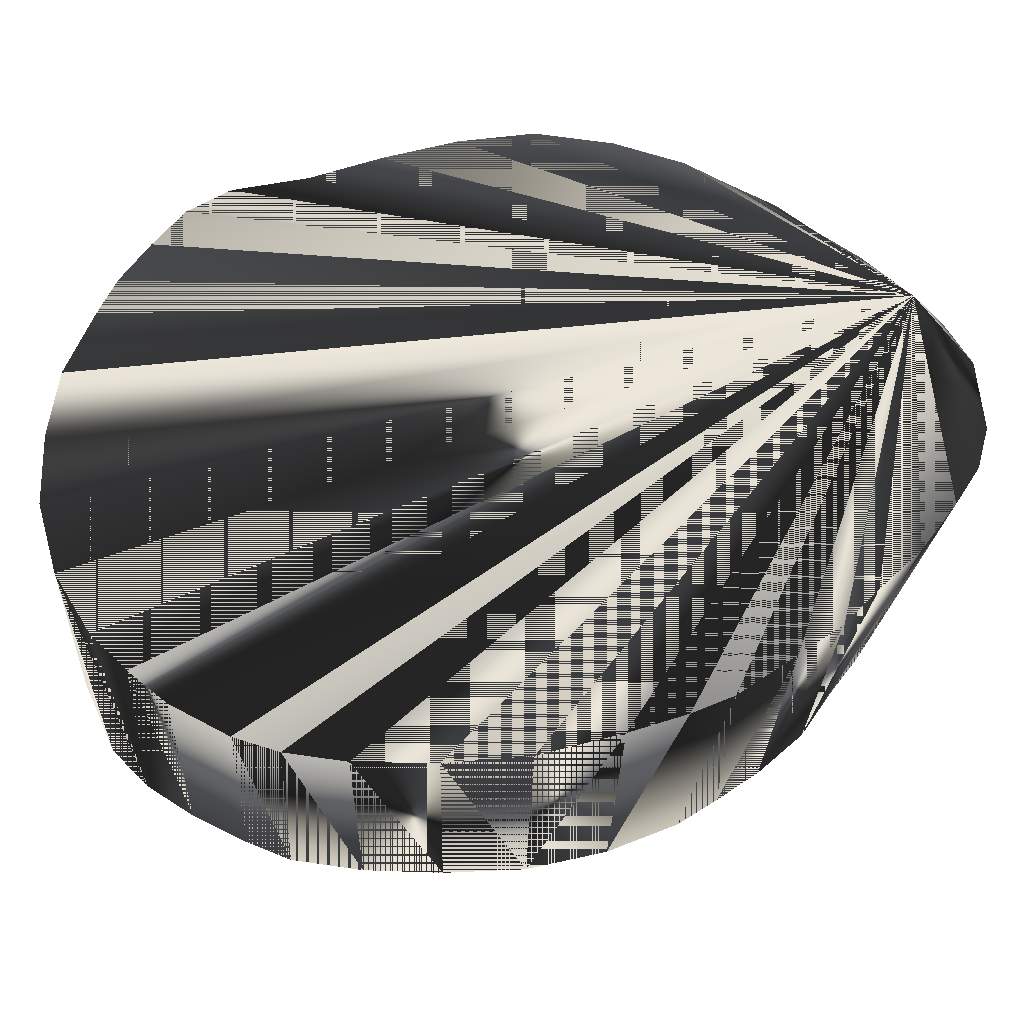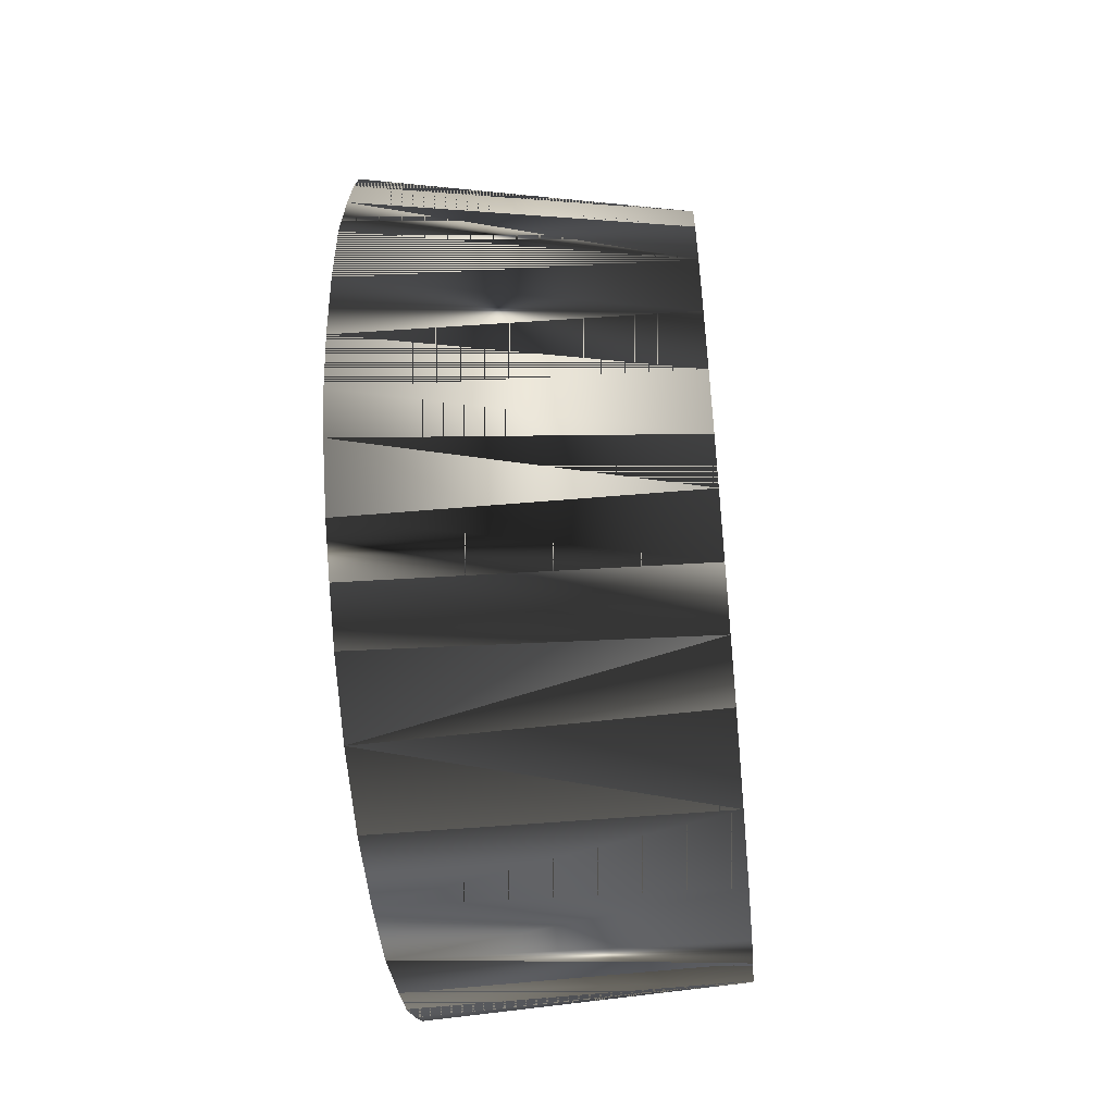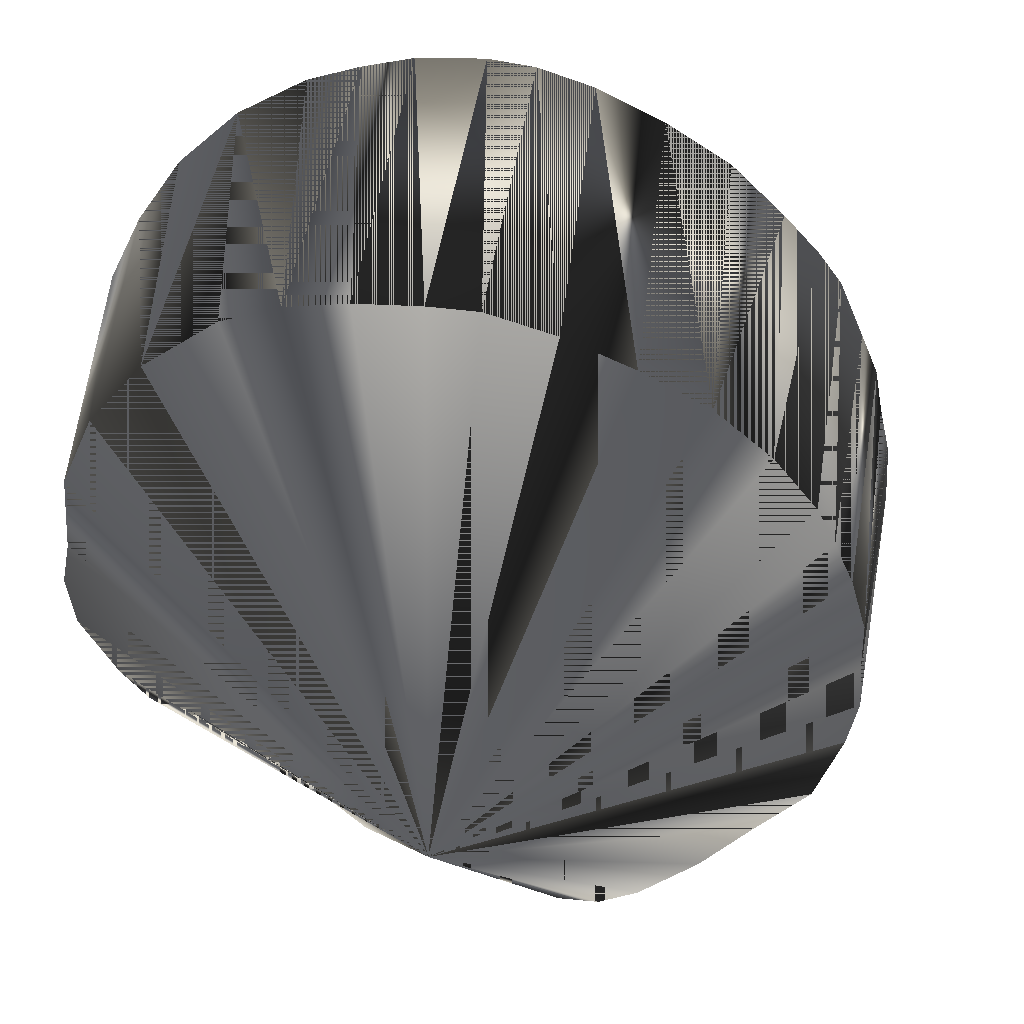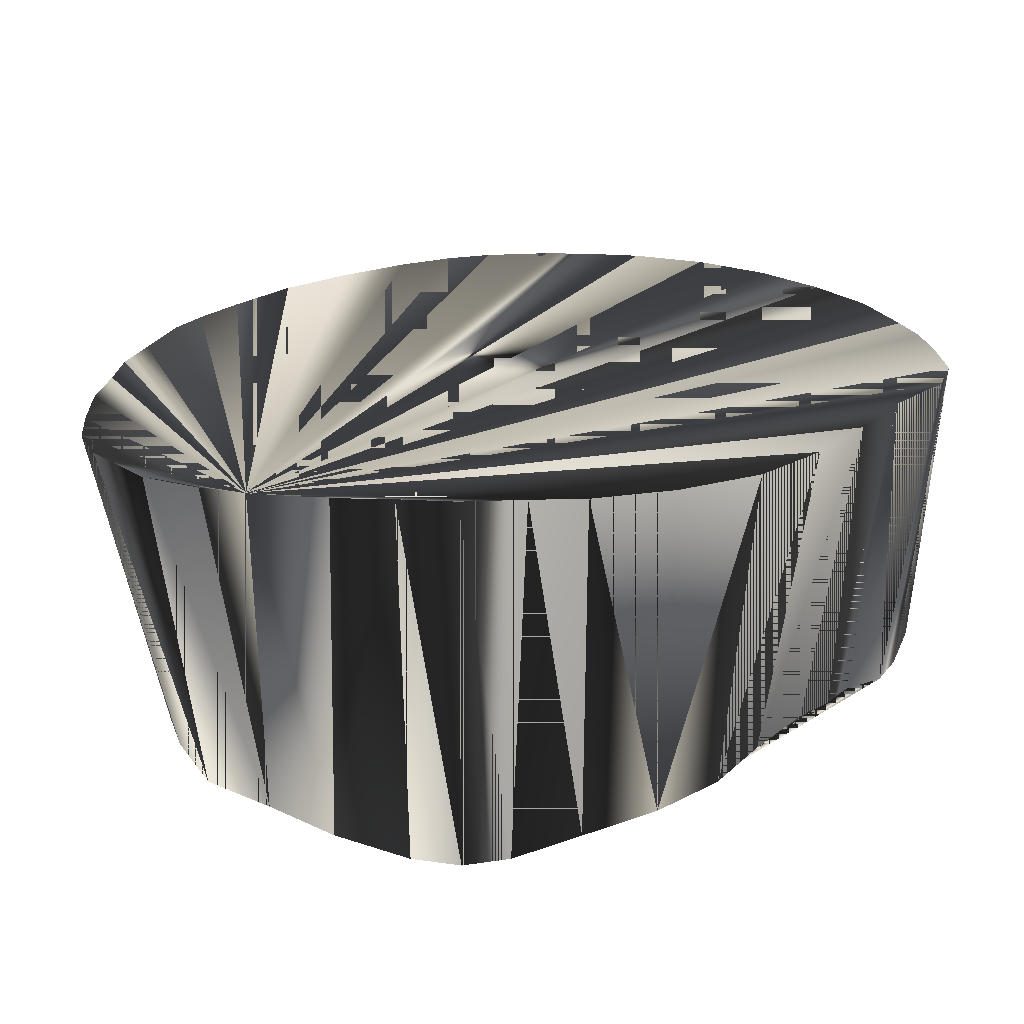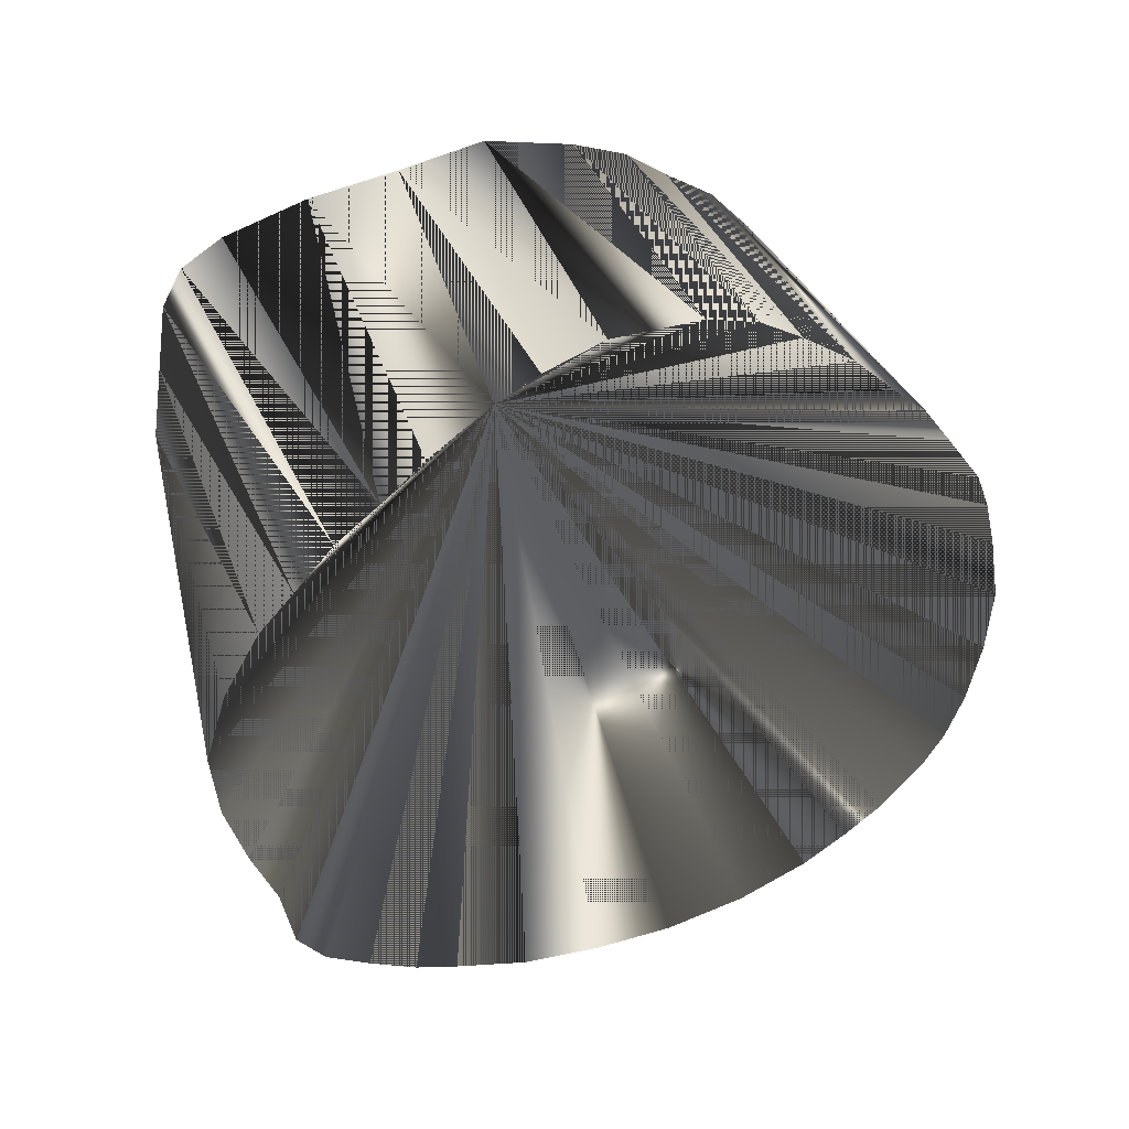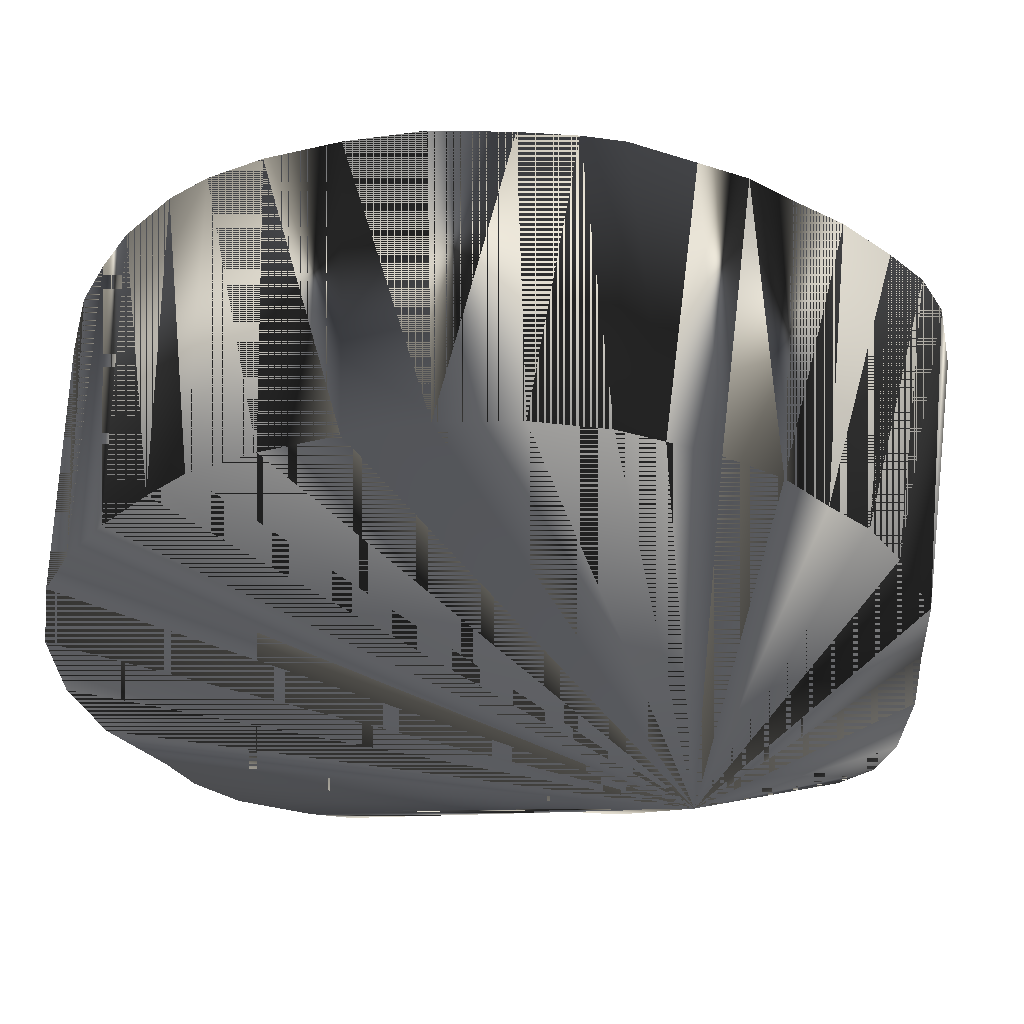
<metadata>
{"format":"obj","ext":"obj","renderer":"f3d","projection":"perspective","resolution":1024,"background":"white","views":[{"elev":53.0,"azim":84.2,"up":"+Z"},{"elev":-54.2,"azim":95.4,"up":"+Y"},{"elev":-46.8,"azim":53.2,"up":"+Z"},{"elev":20.7,"azim":-133.4,"up":"+Z"},{"elev":50.2,"azim":-19.3,"up":"+Y"},{"elev":-39.0,"azim":99.1,"up":"+Z"}]}
</metadata>
<code>
v 543.8 650.6 -95.07
v 550 650.6 -145.1
v 549.9 663.8 -145.1
v 547.5 663.8 -95.07
v 552.1 676.9 -145.1
v 553.4 675 -95.07
v 553.4 637.8 -145.1
v 544.3 637.5 -95.07
v 547 624.4 -95.07
v 556.1 624.4 -145.1
v 552 598.8 -95.07
v 558.8 597.5 -145.1
v 556.2 604.4 -145.1
v 550.5 611.9 -95.07
v 557.5 611.2 -145.1
v 554.2 688.8 -145.1
v 558.8 681.2 -95.07
v 564.7 688.6 -95.07
v 557.5 695 -145.1
v 571.2 694.2 -95.07
v 563.8 698.9 -145.1
v 556.2 617.5 -145.1
v 659.2 666.9 -95.07
v 647.5 669.4 -145.1
v 651.2 662.5 -145.1
v 655 650.6 -145.1
v 661.5 660 -95.07
v 651.4 600.6 -145.1
v 647.5 593.8 -145.1
v 658.8 595.6 -95.07
v 662 602.5 -95.07
v 654.4 611.9 -145.1
v 556.2 591.2 -95.07
v 564.8 586.5 -145.1
v 656.1 624.4 -145.1
v 664.5 611.9 -95.07
v 656.8 637.5 -145.1
v 666 624.4 -95.07
v 666.1 637.5 -95.07
v 622.5 710 -95.07
v 615 701 -145.1
v 623.1 696.9 -145.1
v 629.4 691.2 -145.1
v 628.9 705.1 -95.07
v 589.4 570.2 -145.1
v 578.1 577.2 -145.1
v 589.4 571.2 -95.07
v 601.9 567.4 -145.1
v 601.9 568.9 -95.07
v 576.2 702.3 -145.1
v 570.6 580 -95.07
v 571.2 580.4 -145.1
v 563.1 585.5 -95.07
v 577.5 576.5 -95.07
v 586.9 707.3 -95.07
v 589.4 703.6 -145.1
v 577.6 700.3 -95.07
v 636.9 698.1 -95.07
v 636.8 685.2 -145.1
v 643.1 690.6 -95.07
v 648.8 684.4 -95.07
v 643.1 676.9 -145.1
v 593.1 710.6 -95.07
v 601.9 705.4 -145.1
v 601.9 713.8 -95.07
v 615 568.1 -145.1
v 653.2 676.9 -95.07
v 615 713 -95.07
v 628.1 570.8 -95.07
v 628.3 572.5 -145.1
v 635.6 578.1 -145.1
v 639.4 575.9 -95.07
v 641.8 585.3 -145.1
v 646.2 581.2 -95.07
v 652.3 586.9 -95.07
v 663.8 650.6 -95.07
v 615 568.3 -95.07
v 615 568.3 -95.07
v 615 568.1 -145.1
v 628.1 570.8 -95.07
v 628.3 572.5 -145.1
f 1 2 3
f 1 3 2
f 1 4 55
f 1 55 4
f 2 1 4
f 2 1 8
f 2 4 1
f 2 8 1
f 3 1 4
f 3 2 7
f 3 4 1
f 3 4 6
f 3 5 6
f 3 5 16
f 3 6 4
f 3 6 5
f 3 7 2
f 3 10 22
f 3 13 15
f 3 15 13
f 3 16 5
f 3 19 21
f 3 21 19
f 3 21 50
f 3 22 10
f 3 25 26
f 3 26 25
f 3 26 37
f 3 28 29
f 3 29 28
f 3 32 35
f 3 35 32
f 3 37 26
f 3 41 64
f 3 42 43
f 3 43 42
f 3 45 46
f 3 46 45
f 3 50 21
f 3 50 56
f 3 56 50
f 3 56 64
f 3 59 62
f 3 62 59
f 3 64 41
f 3 64 56
f 3 70 71
f 3 71 70
f 4 2 3
f 4 3 2
f 4 6 55
f 4 55 6
f 5 6 17
f 5 16 17
f 5 17 6
f 5 17 16
f 6 17 55
f 6 55 17
f 7 2 8
f 7 3 10
f 7 8 2
f 7 10 3
f 8 1 55
f 8 7 9
f 8 9 7
f 8 55 1
f 9 7 10
f 9 10 7
f 10 3 15
f 10 9 14
f 10 14 9
f 10 15 3
f 11 12 13
f 11 12 33
f 11 13 12
f 11 13 15
f 11 15 13
f 11 33 12
f 12 3 34
f 12 34 3
f 13 3 12
f 13 11 14
f 13 12 3
f 13 14 11
f 14 9 55
f 14 10 15
f 14 10 22
f 14 13 15
f 14 15 10
f 14 15 13
f 14 15 22
f 14 22 10
f 14 22 15
f 14 55 9
f 15 11 14
f 15 14 11
f 16 17 18
f 16 18 17
f 17 18 55
f 17 55 18
f 18 16 19
f 18 19 16
f 18 19 21
f 18 21 19
f 19 3 16
f 19 16 3
f 19 18 20
f 19 20 18
f 20 19 21
f 20 21 19
f 20 55 57
f 20 57 55
f 21 18 20
f 21 20 18
f 21 20 50
f 21 50 20
f 22 3 15
f 22 9 10
f 22 9 14
f 22 10 9
f 22 14 9
f 22 15 3
f 23 24 25
f 23 25 24
f 24 3 62
f 24 23 67
f 24 62 3
f 24 67 23
f 25 3 24
f 25 24 3
f 25 26 27
f 25 27 26
f 26 27 76
f 26 37 76
f 26 76 27
f 26 76 37
f 27 23 25
f 27 25 23
f 27 55 76
f 27 76 55
f 28 3 32
f 28 29 30
f 28 30 29
f 28 32 3
f 30 28 31
f 30 31 28
f 31 28 32
f 31 32 28
f 31 32 36
f 31 36 32
f 33 12 34
f 33 34 12
f 33 34 53
f 33 53 34
f 34 3 52
f 34 51 53
f 34 52 3
f 34 53 51
f 35 3 37
f 35 32 36
f 35 36 32
f 35 37 3
f 35 37 38
f 35 37 39
f 35 38 37
f 35 38 39
f 35 39 37
f 35 39 38
f 36 35 38
f 36 38 35
f 37 38 39
f 37 39 38
f 37 39 76
f 37 76 39
f 40 41 42
f 40 42 41
f 41 40 68
f 41 68 40
f 42 3 41
f 42 41 3
f 42 43 44
f 42 44 43
f 43 44 58
f 43 58 44
f 43 58 60
f 43 60 58
f 44 40 42
f 44 42 40
f 44 55 58
f 44 58 55
f 45 3 48
f 45 46 47
f 45 47 46
f 45 47 48
f 45 47 49
f 45 48 3
f 45 48 47
f 45 48 49
f 45 49 47
f 45 49 48
f 48 3 66
f 48 47 49
f 48 49 47
f 48 49 66
f 48 66 3
f 48 66 49
f 50 20 57
f 50 55 57
f 50 57 20
f 50 57 55
f 51 34 52
f 51 46 52
f 51 46 54
f 51 52 34
f 51 52 46
f 51 52 54
f 51 53 55
f 51 54 46
f 51 54 52
f 51 55 53
f 52 3 46
f 52 46 3
f 52 51 53
f 52 53 51
f 53 34 52
f 53 52 34
f 54 46 47
f 54 46 52
f 54 47 46
f 54 52 46
f 55 8 9
f 55 9 8
f 55 11 14
f 55 11 33
f 55 14 11
f 55 18 20
f 55 20 18
f 55 23 27
f 55 27 23
f 55 30 31
f 55 30 75
f 55 31 30
f 55 31 36
f 55 33 11
f 55 33 53
f 55 36 31
f 55 36 38
f 55 38 36
f 55 38 39
f 55 39 38
f 55 40 44
f 55 44 40
f 55 47 49
f 55 47 54
f 55 49 47
f 55 49 77
f 55 50 56
f 55 51 54
f 55 53 33
f 55 54 47
f 55 54 51
f 55 56 50
f 55 60 61
f 55 61 60
f 55 65 68
f 55 68 65
f 55 69 72
f 55 72 69
f 55 72 74
f 55 74 72
f 55 75 30
f 55 77 49
f 56 55 57
f 56 55 63
f 56 57 55
f 56 63 55
f 57 50 56
f 57 56 50
f 58 43 59
f 58 55 60
f 58 59 43
f 58 60 55
f 59 3 43
f 59 43 3
f 59 58 60
f 59 60 58
f 59 60 61
f 59 61 60
f 60 43 59
f 60 59 43
f 60 59 62
f 60 62 59
f 61 55 67
f 61 59 62
f 61 62 59
f 61 67 55
f 62 60 61
f 62 61 60
f 62 61 67
f 62 67 61
f 63 55 65
f 63 56 64
f 63 56 65
f 63 64 56
f 63 64 65
f 63 65 55
f 63 65 56
f 63 65 64
f 64 41 68
f 64 68 41
f 65 56 64
f 65 64 56
f 66 3 70
f 66 49 77
f 66 70 3
f 66 77 49
f 67 23 55
f 67 24 62
f 67 55 23
f 67 62 24
f 68 40 55
f 68 55 40
f 68 64 65
f 68 65 64
f 69 55 77
f 69 70 71
f 69 71 70
f 69 77 55
f 71 3 73
f 71 69 72
f 71 72 69
f 71 73 3
f 72 71 73
f 72 71 74
f 72 73 71
f 72 73 74
f 72 74 71
f 72 74 73
f 73 3 29
f 73 29 3
f 73 74 75
f 73 75 74
f 74 71 73
f 74 73 71
f 75 29 30
f 75 29 73
f 75 30 29
f 75 55 74
f 75 73 29
f 75 74 55
f 76 39 55
f 76 55 39
f 78 79 80
f 78 80 79
f 81 79 80
f 81 80 79

</code>
